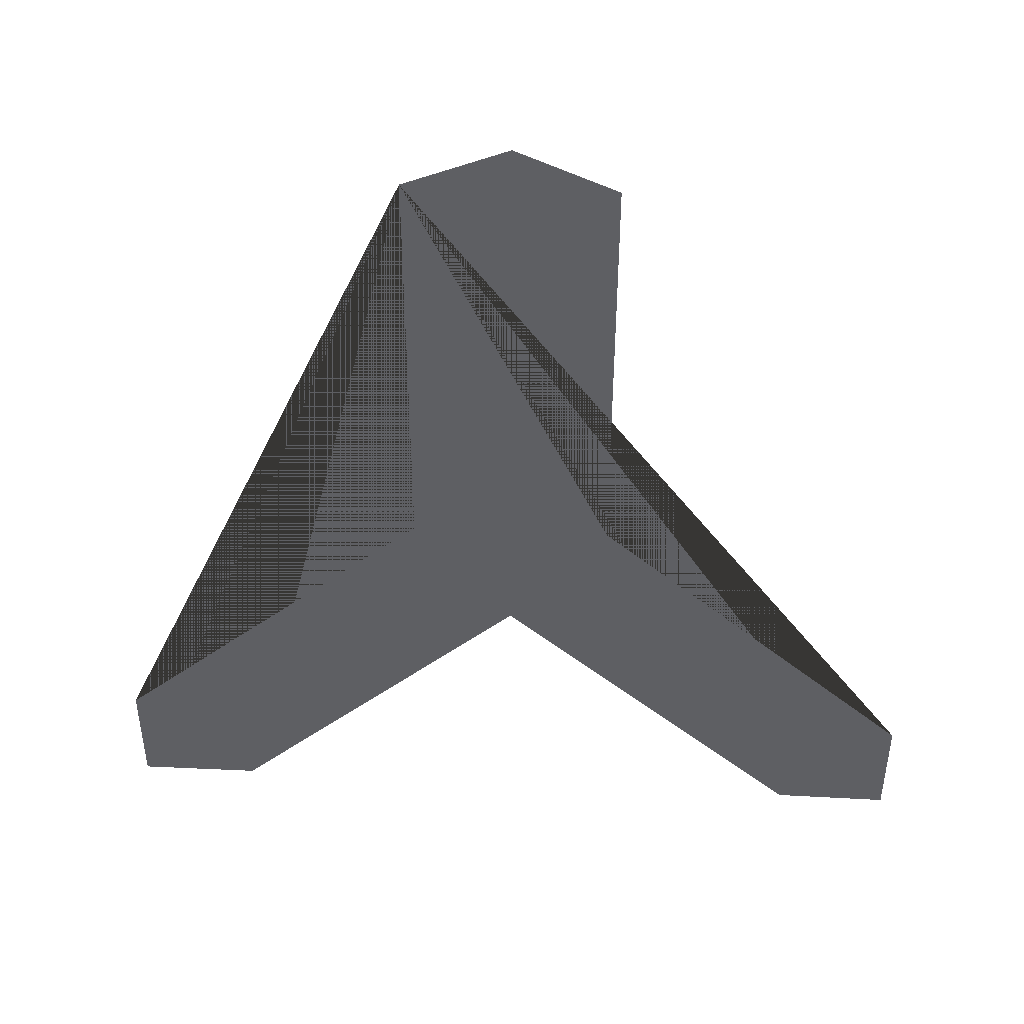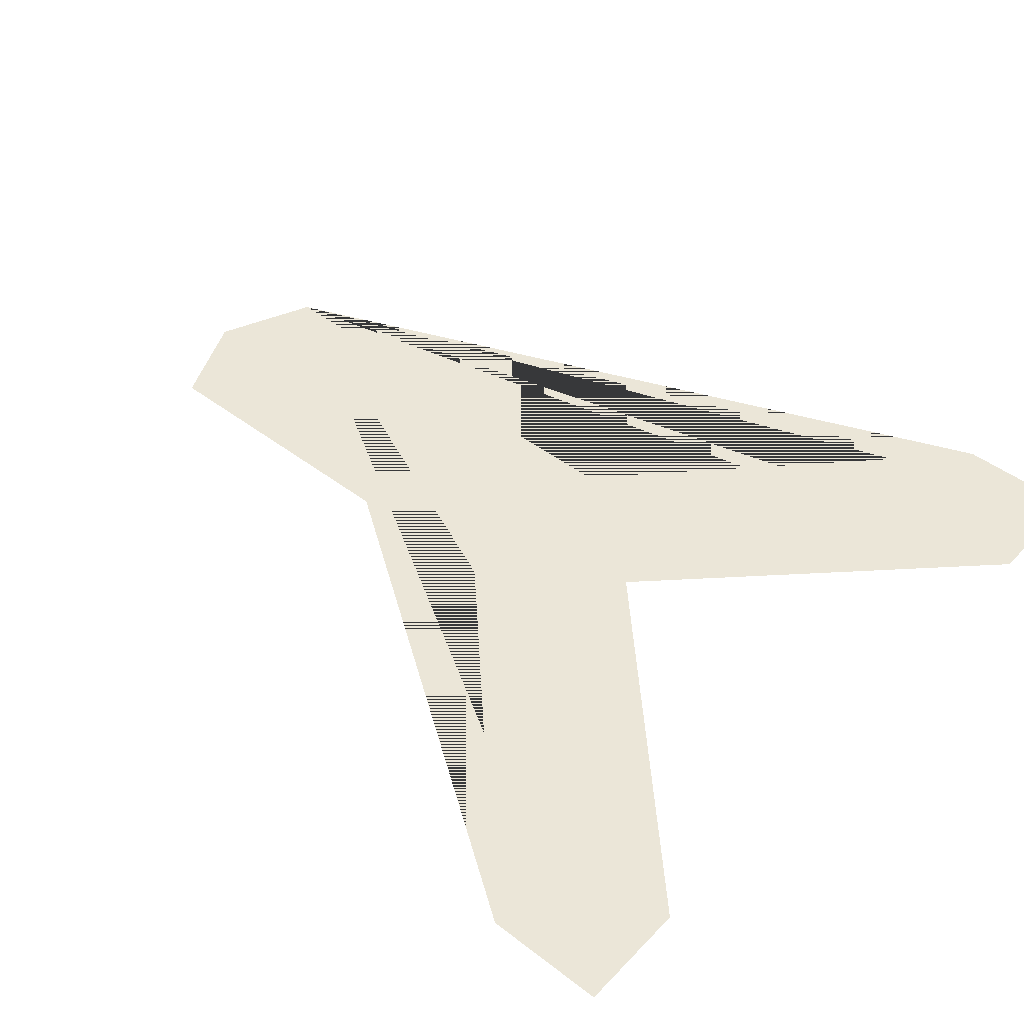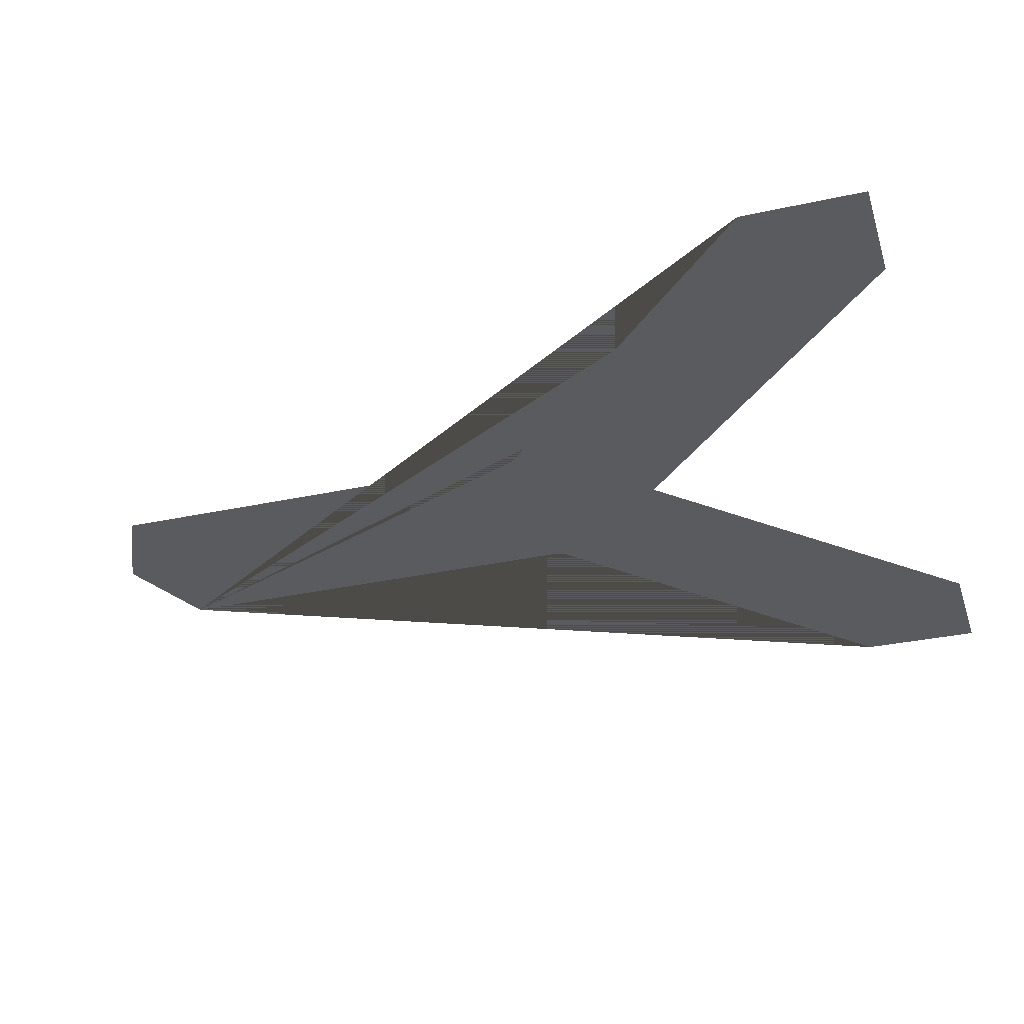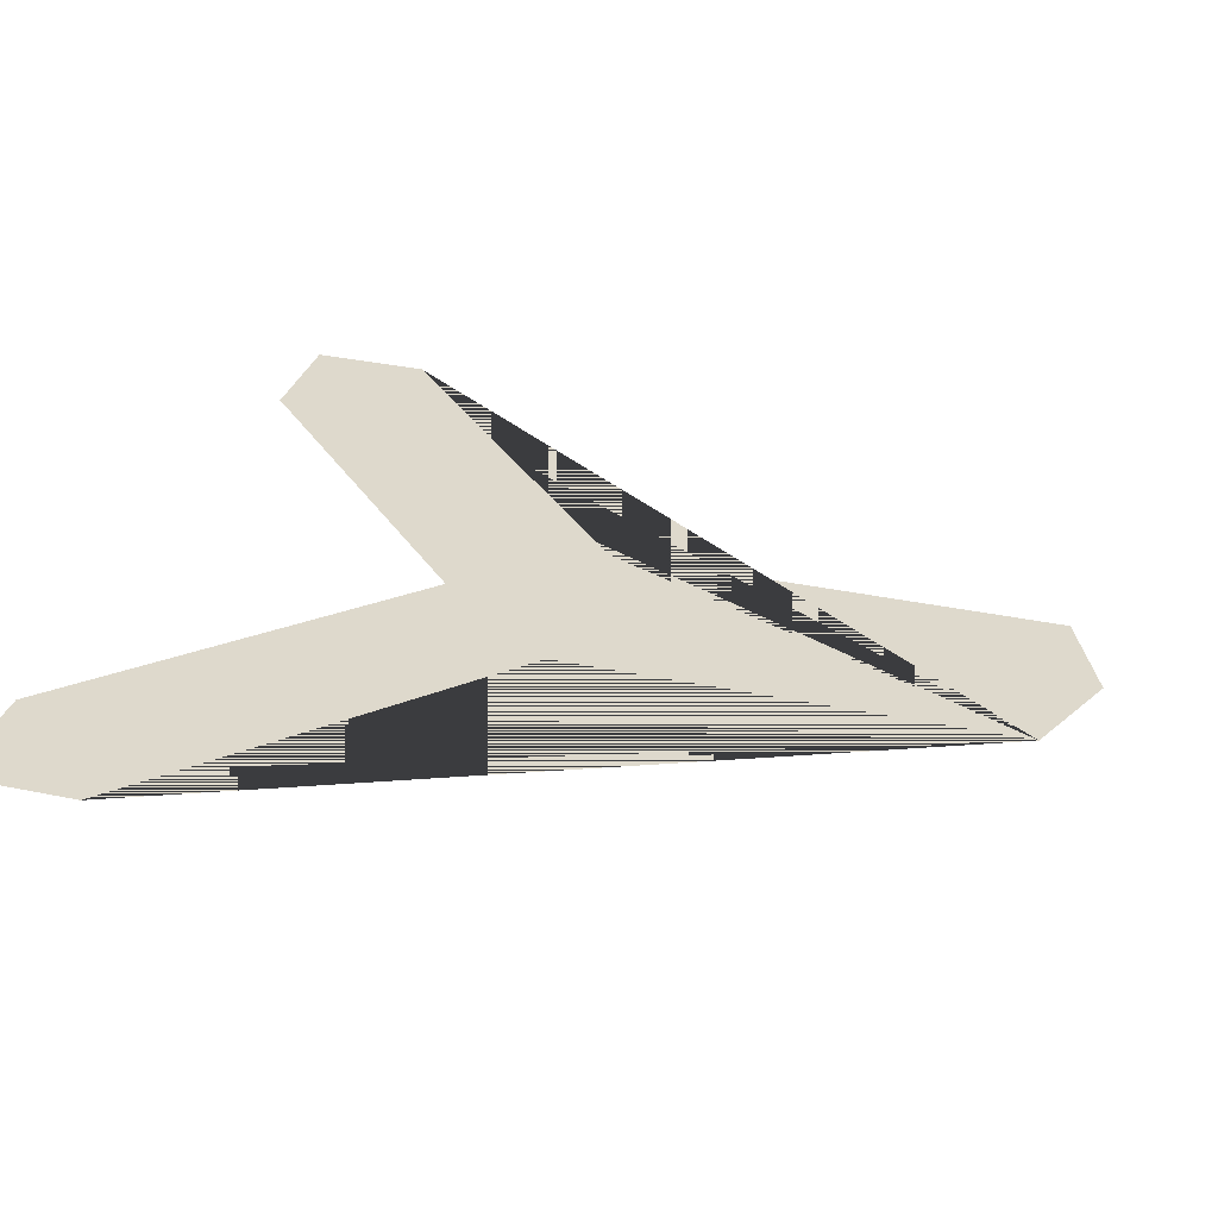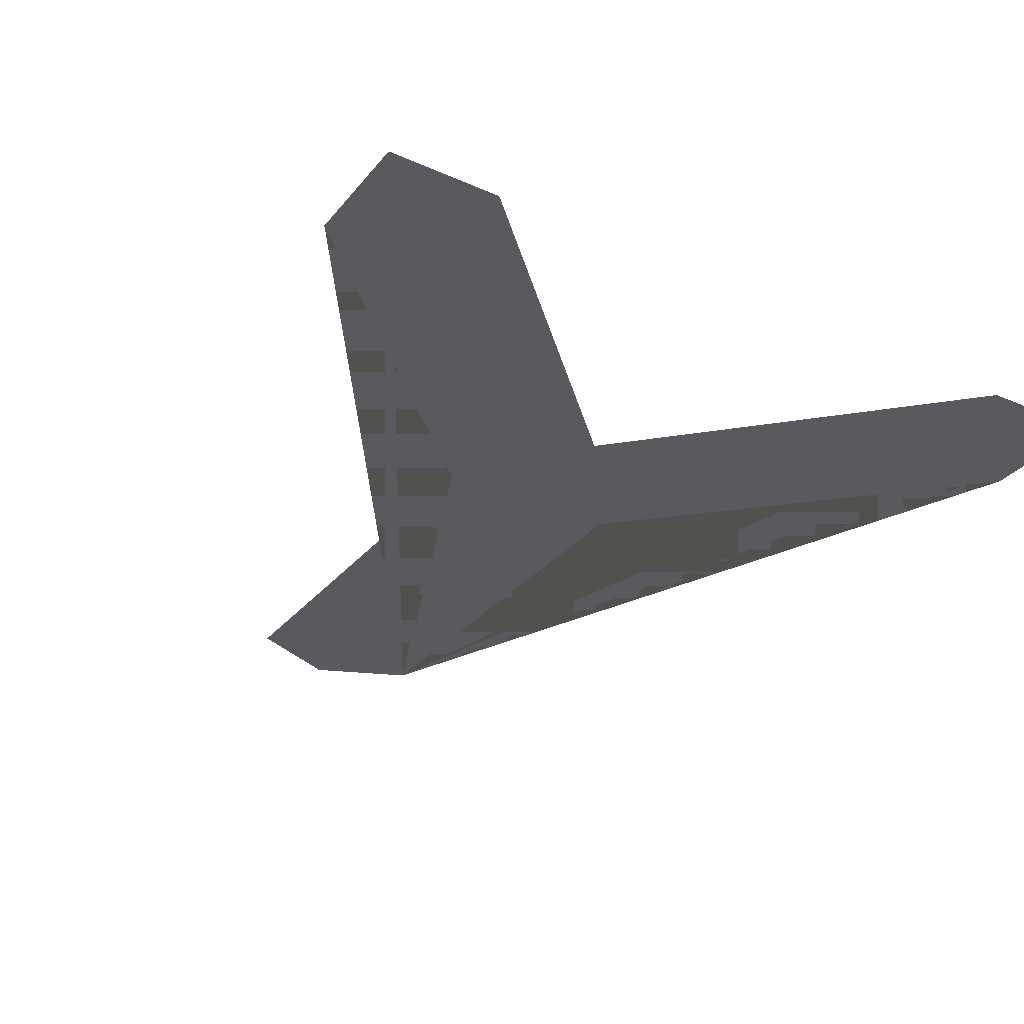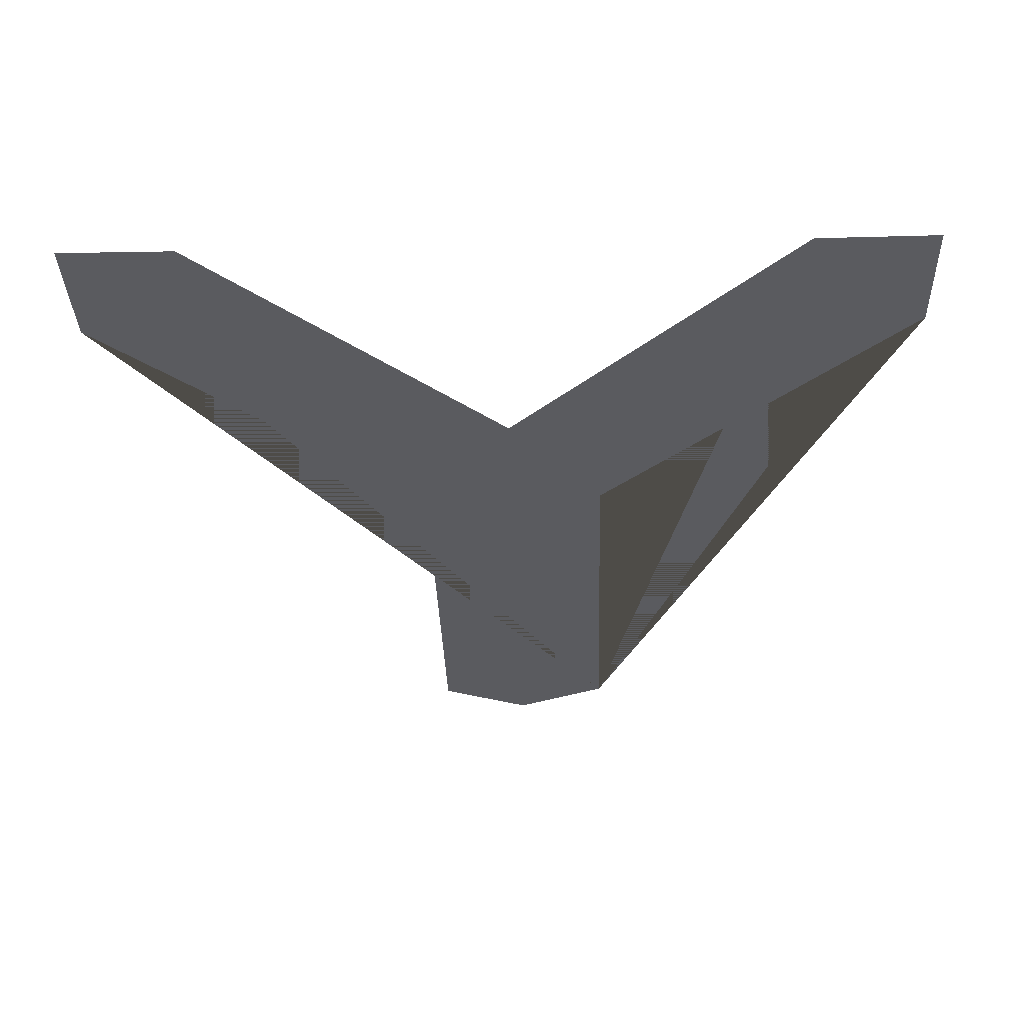
<metadata>
{"format":"obj","ext":"obj","renderer":"f3d","projection":"perspective","resolution":1024,"background":"white","views":[{"elev":48.2,"azim":3.2,"up":"+Z"},{"elev":46.2,"azim":131.0,"up":"+Y"},{"elev":-33.4,"azim":106.5,"up":"+Y"},{"elev":32.2,"azim":-73.3,"up":"+Y"},{"elev":-30.9,"azim":147.9,"up":"+Y"},{"elev":-32.9,"azim":-178.2,"up":"+Y"}]}
</metadata>
<code>
o Plane.001
v -1.169 -1e-06 4.942
v -0.009385 -1e-06 5.449
v 1.113 -1e-06 4.942
v 1.113 0 -0.3566
v 4.914 1e-06 -4.048
v 4.923 1e-06 -5.486
v 3.574 1e-06 -5.477
v -0.02816 0 -1.939
v -3.517 1e-06 -5.477
v -4.942 1e-06 -5.486
v -4.932 1e-06 -4.019
v -1.169 0 -0.3754
f 1 2 3 4 5 6 7 8 9 10 11 12

</code>
